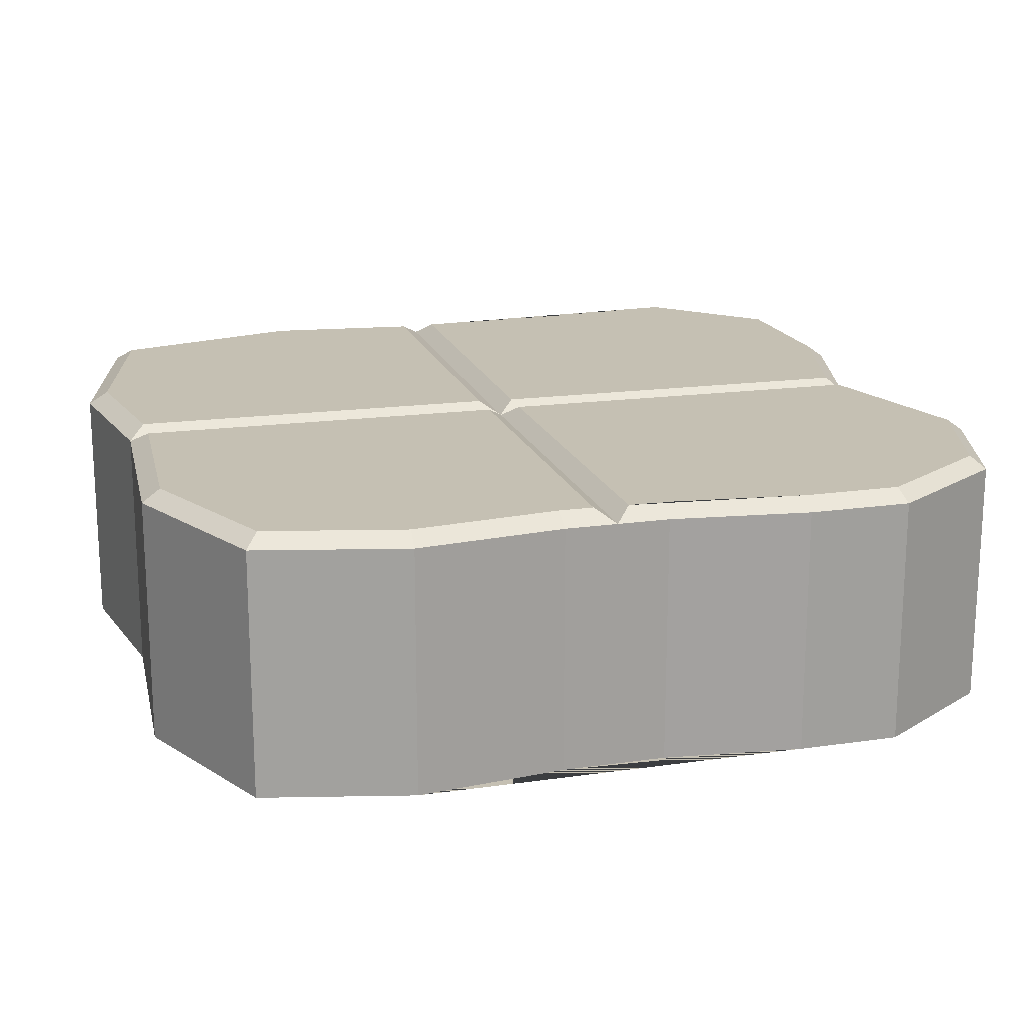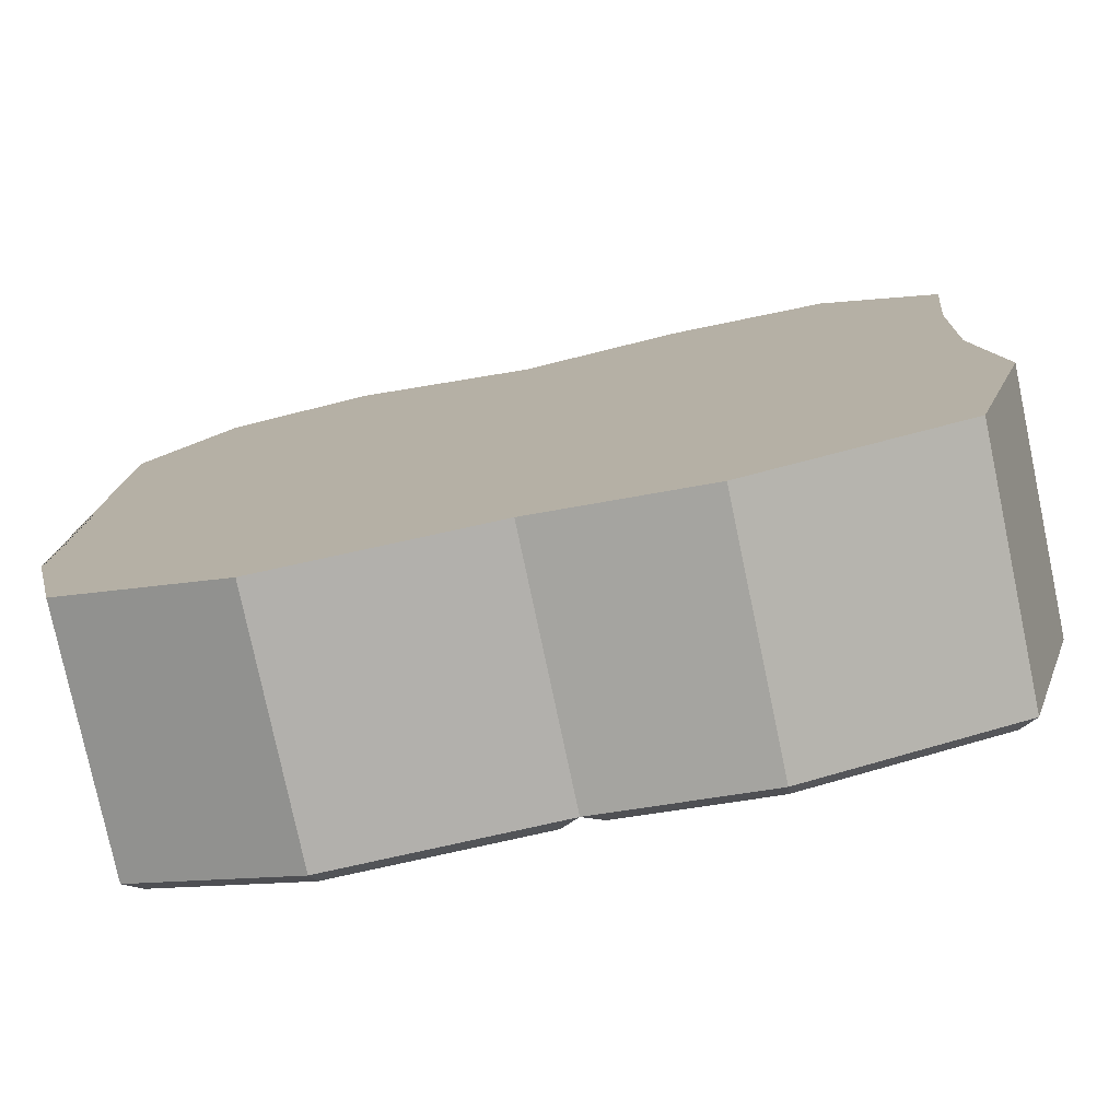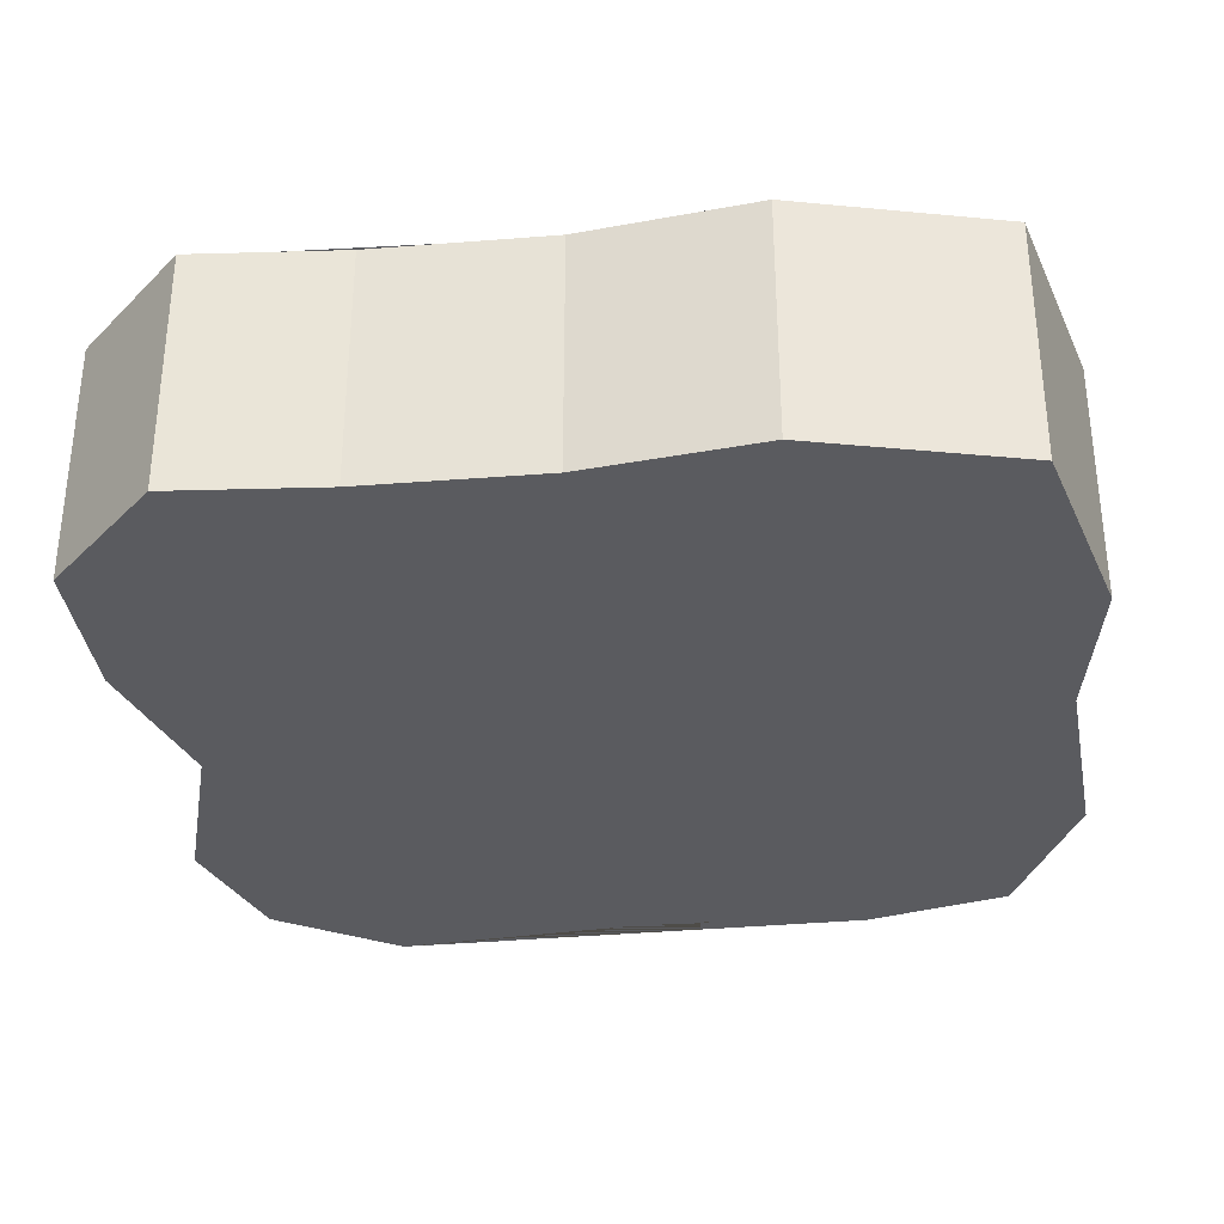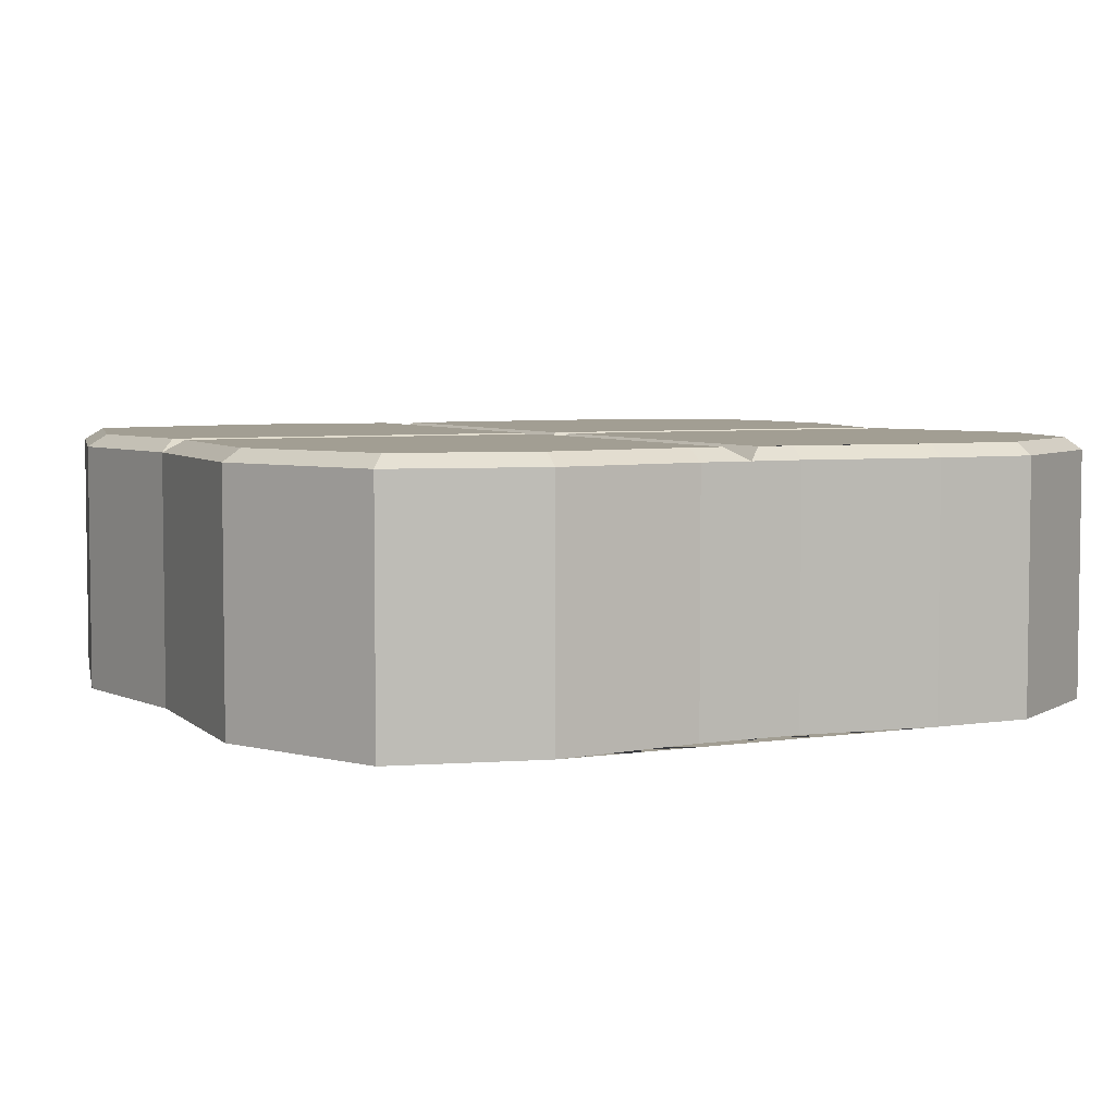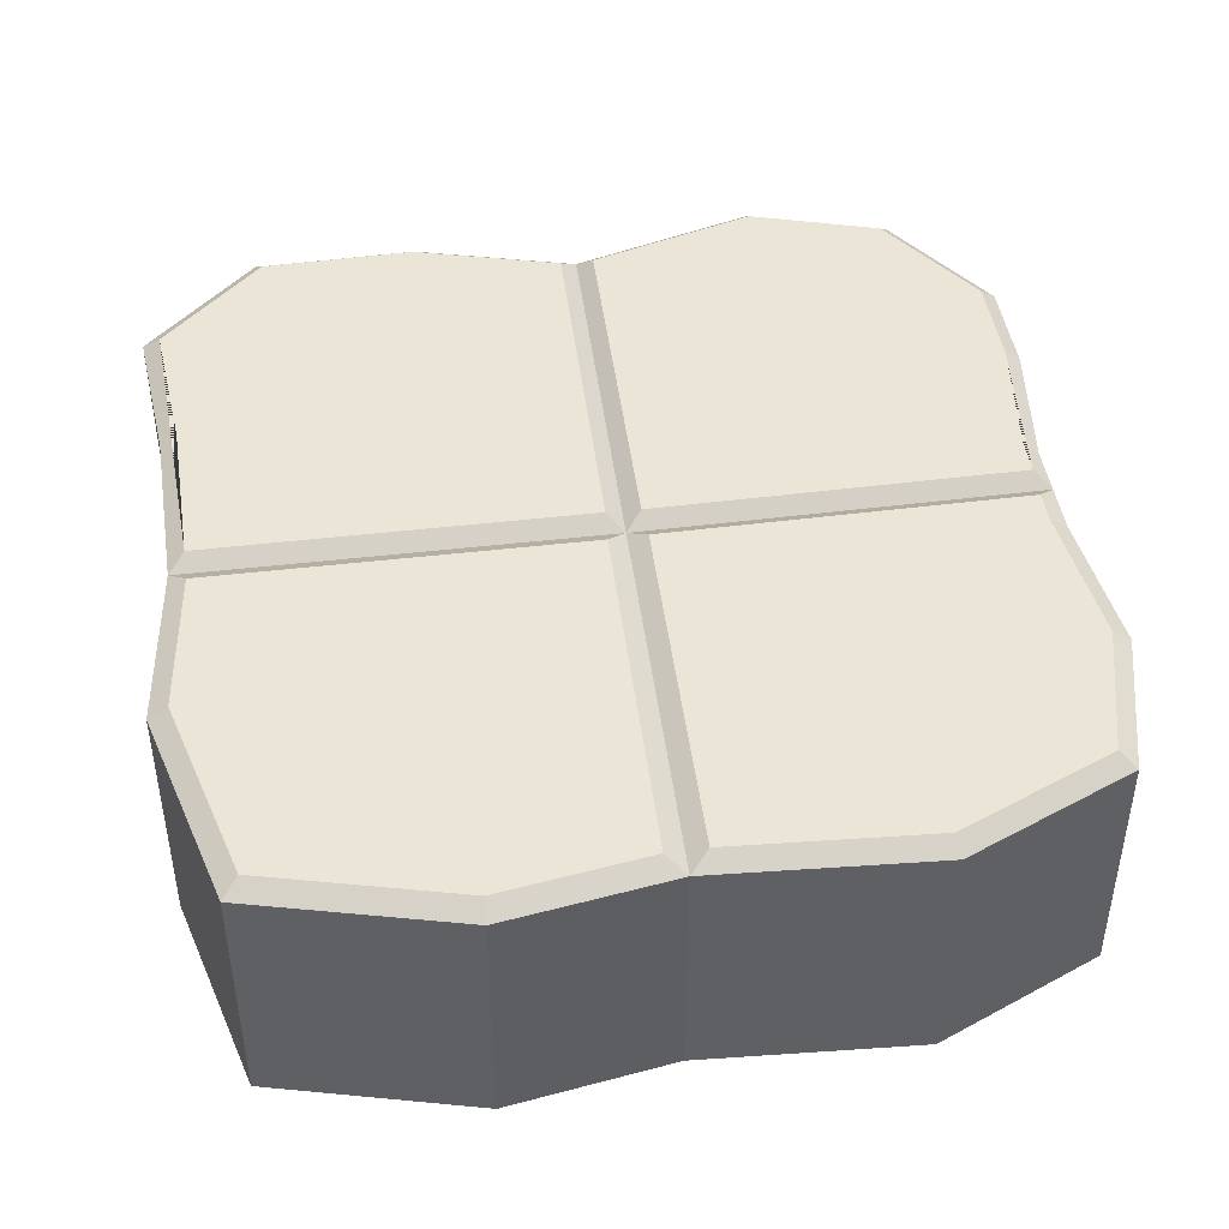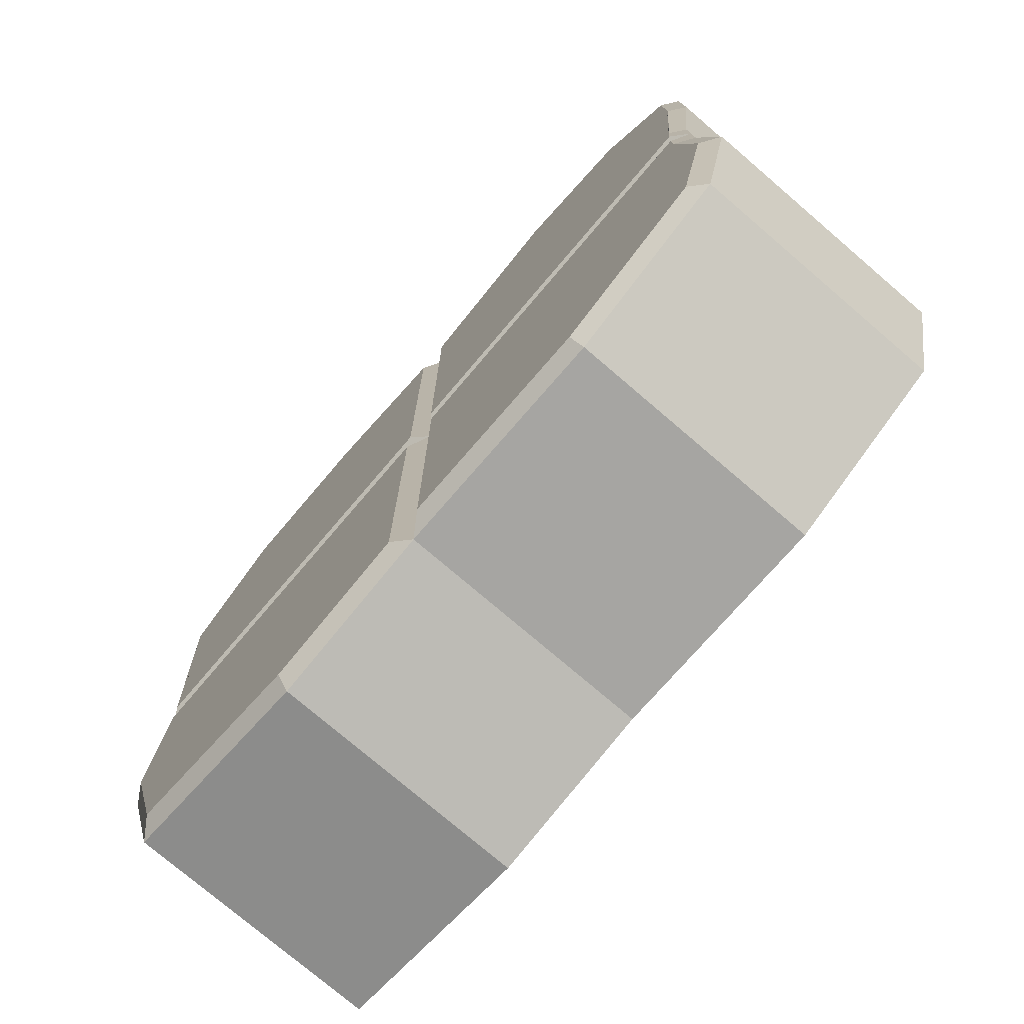
<metadata>
{"format":"obj","ext":"obj","renderer":"f3d","projection":"perspective","resolution":1024,"background":"white","views":[{"elev":18.1,"azim":-104.8,"up":"+Y"},{"elev":-77.8,"azim":11.9,"up":"+Z"},{"elev":-32.9,"azim":98.5,"up":"+Y"},{"elev":5.0,"azim":-115.4,"up":"+Y"},{"elev":44.4,"azim":173.0,"up":"+Y"},{"elev":-75.8,"azim":-130.6,"up":"+Z"}]}
</metadata>
<code>
o buttonRocky_Plane
v -0.9609 0.3257 0.5017
v -0.956 0.3257 0.7343
v 0.7679 0.3257 1.044
v 1.016 0.3257 0.7876
v 0.9958 0.3257 -0.4217
v 0.8627 0.3257 -0.8865
v -0.5234 0.3257 -0.9502
v -0.8958 0.3257 -0.776
v -0.4481 0.3257 1.105
v -0.03909 0.3257 0.9717
v -0.9244 0.3257 -0.08823
v -0.9252 0.3257 0.1671
v 0.399 0.3257 -0.9966
v 0.04701 0.3257 -0.9328
v 0.9767 0.3257 0.4358
v 0.9575 0.3257 -0.04642
v 0.3974 0.3257 1.06
v -0.7635 0.3257 1.015
v -0.9711 0.3257 -0.4439
v -0.9229 0.3257 -0.005405
v 0.04701 0.3257 -0.03369
v 1.044 0.296 -0.4259
v 0.9003 0.296 -0.9259
v 0.4003 0.296 -1.045
v -0.04441 0.3257 -0.9295
v 0.9608 0.3257 0.04135
v -0.04441 0.3257 -0.02923
v -0.5324 0.296 -0.995
v -0.9343 0.296 -0.807
v -1.016 0.296 -0.446
v -0.9687 0.296 -0.08493
v 0 0.296 -0.972
v -0.03909 0.3257 0.05416
v -0.9268 0.3257 0.07823
v -1 0.296 0.5
v -0.9948 0.296 0.7468
v -0.4474 0.296 1.146
v 0.04079 0.3257 0.9683
v -0.9665 0.296 0.0402
v -0.9643 0.296 0.1653
v -0.7878 0.296 1.048
v 0.04079 0.3257 0.05421
v 0.7859 0.296 1.084
v 1.058 0.296 0.8021
v 1.017 0.296 0.4327
v 1 0.296 -0
v 0 0.296 1
v 0.3931 0.296 1.101
v 0 0.296 0.01399
v -1 -0.3023 0.5
v -0.9948 -0.3023 0.7468
v 0.7859 -0.3023 1.084
v 1.058 -0.3023 0.8021
v 1.044 -0.3023 -0.4259
v 0.9003 -0.3023 -0.9259
v -0.5324 -0.3023 -0.995
v -0.9343 -0.3023 -0.807
v -0.4474 -0.3023 1.146
v -0 -0.3023 1
v -0.9687 -0.3023 -0.08493
v -0.9643 -0.3023 0.1653
v 0.4003 -0.3023 -1.045
v -0 -0.3023 -0.972
v 1.017 -0.3023 0.4327
v 1 -0.3023 0
v 0.3931 -0.3023 1.101
v -0.7878 -0.3023 1.048
v -1.016 -0.3023 -0.446
f 7 8 19 11 20 27 25
f 36 51 67 41
f 44 53 64 45
f 47 59 66 48
f 29 57 68 30
f 41 67 58 37
f 28 56 57 29
f 35 50 51 36
f 48 66 52 43
f 37 58 59 47
f 40 61 50 35
f 31 60 61 40 39
f 30 68 60 31
f 24 62 63 32
f 32 63 56 28
f 45 64 65 46
f 23 55 62 24
f 46 65 54 22
f 22 54 55 23
f 1 2 18 9 10 33 34 12
f 4 15 26 42 38 17 3
f 6 13 14 21 16 5
f 6 5 22 23
f 14 13 24 32
f 5 16 46 22
f 13 6 23 24
f 21 14 32 49
f 16 21 49 46
f 8 7 28 29
f 11 19 30 31
f 7 25 32 28
f 19 8 29 30
f 25 27 49 32
f 20 11 31 39
f 27 20 39 49
f 2 1 35 36
f 10 9 37 47
f 12 34 39 40
f 9 18 41 37
f 1 12 40 35
f 18 2 36 41
f 33 10 47 49
f 34 33 49 39
f 4 3 43 44
f 26 15 45 46
f 15 4 44 45
f 17 38 47 48
f 3 17 48 43
f 38 42 49 47
f 42 26 46 49
f 51 50 61 60 68 57 56 63 62 55 54 65 64 53 52 66 59 58 67
f 43 52 53 44

</code>
